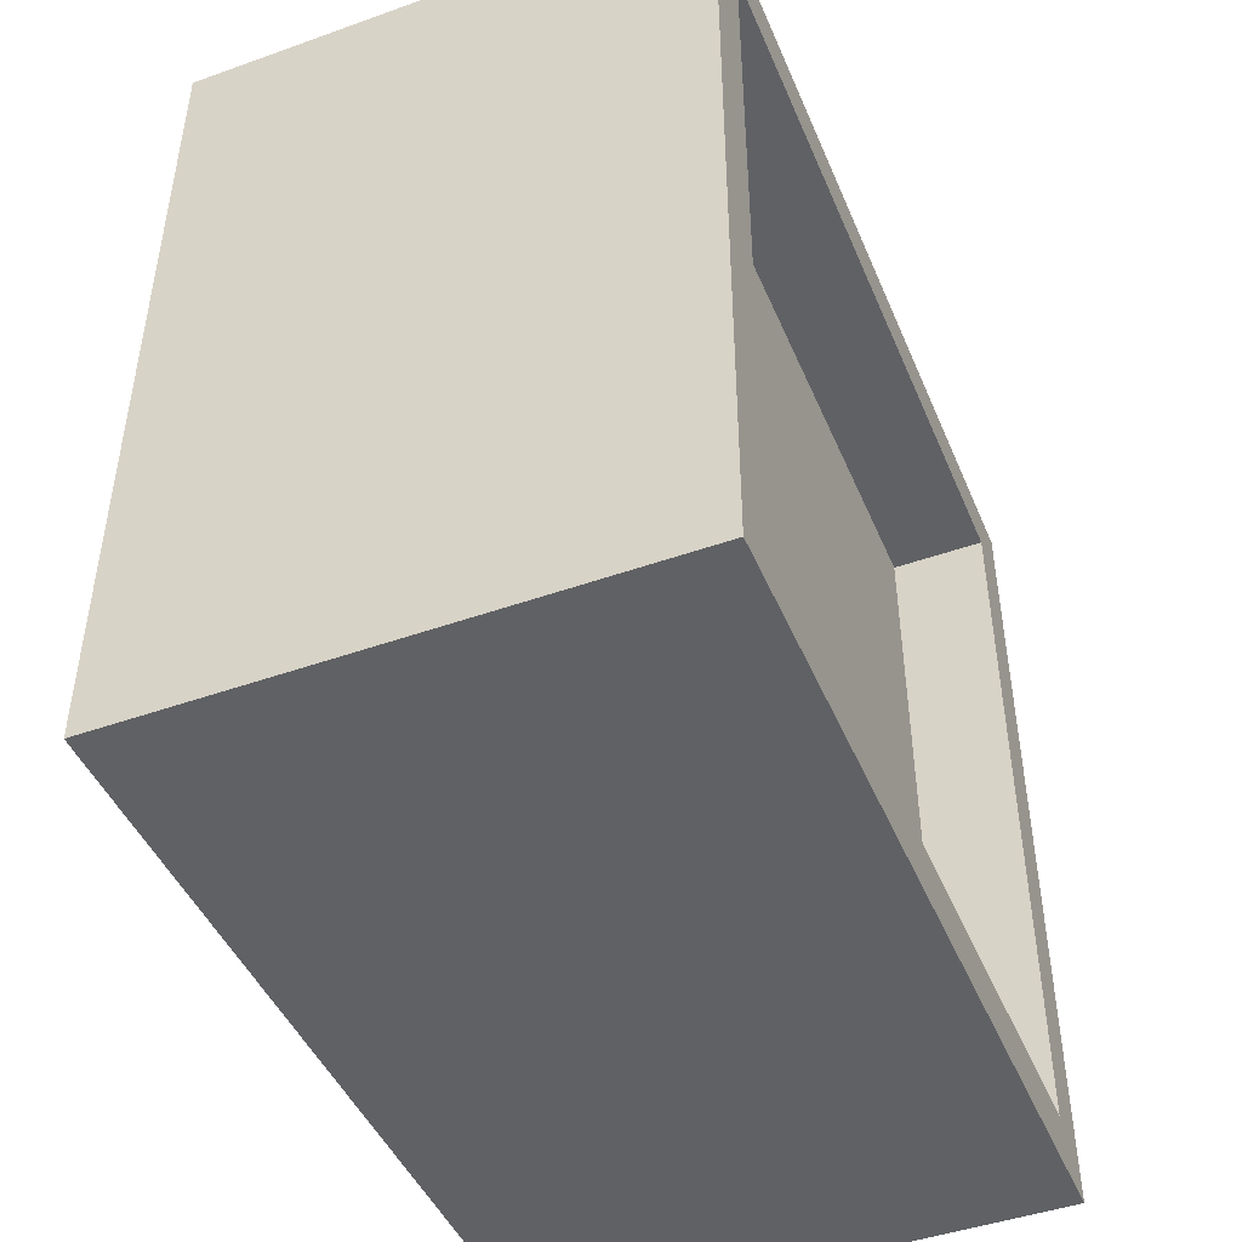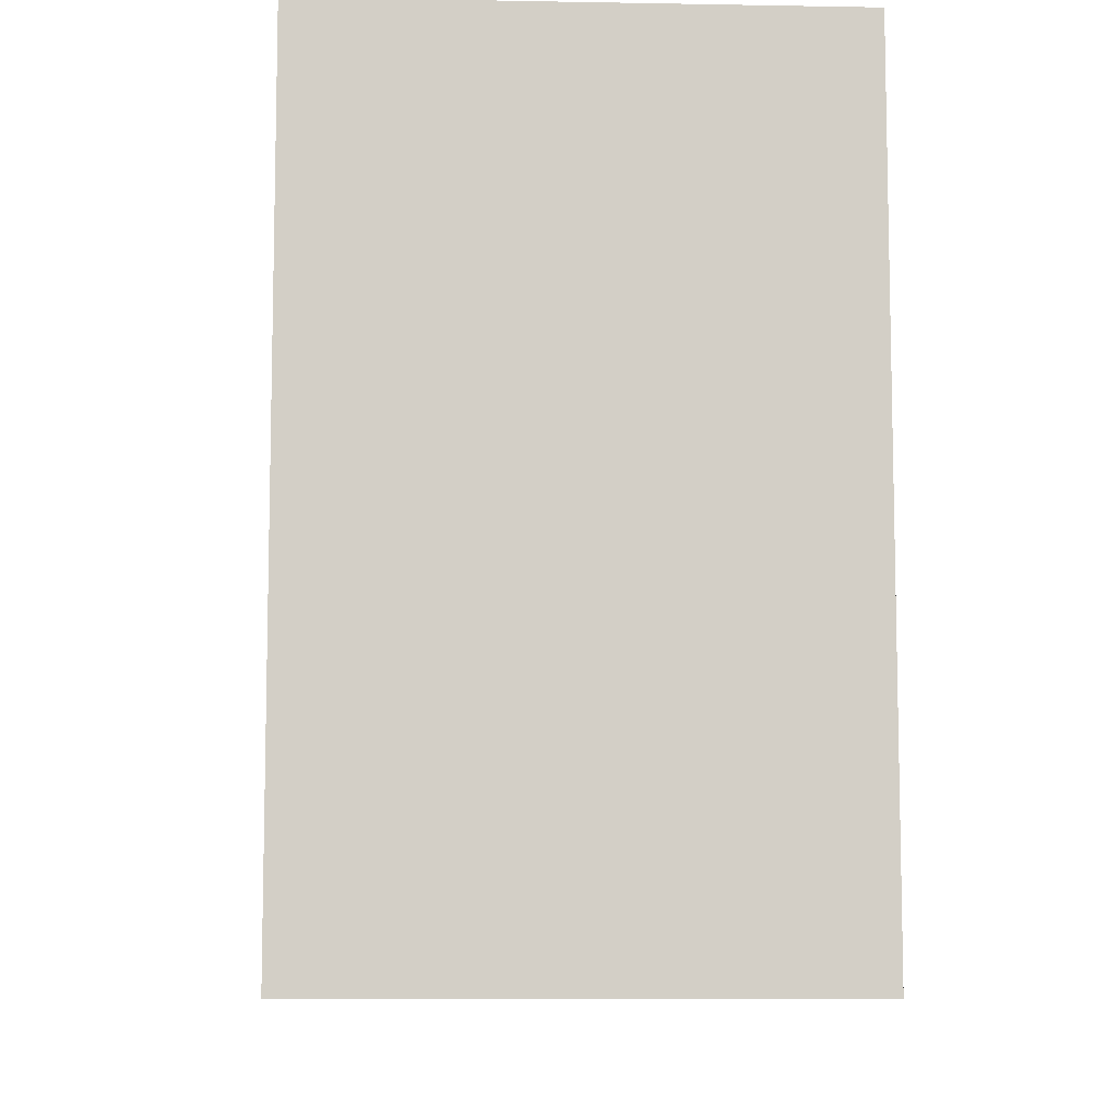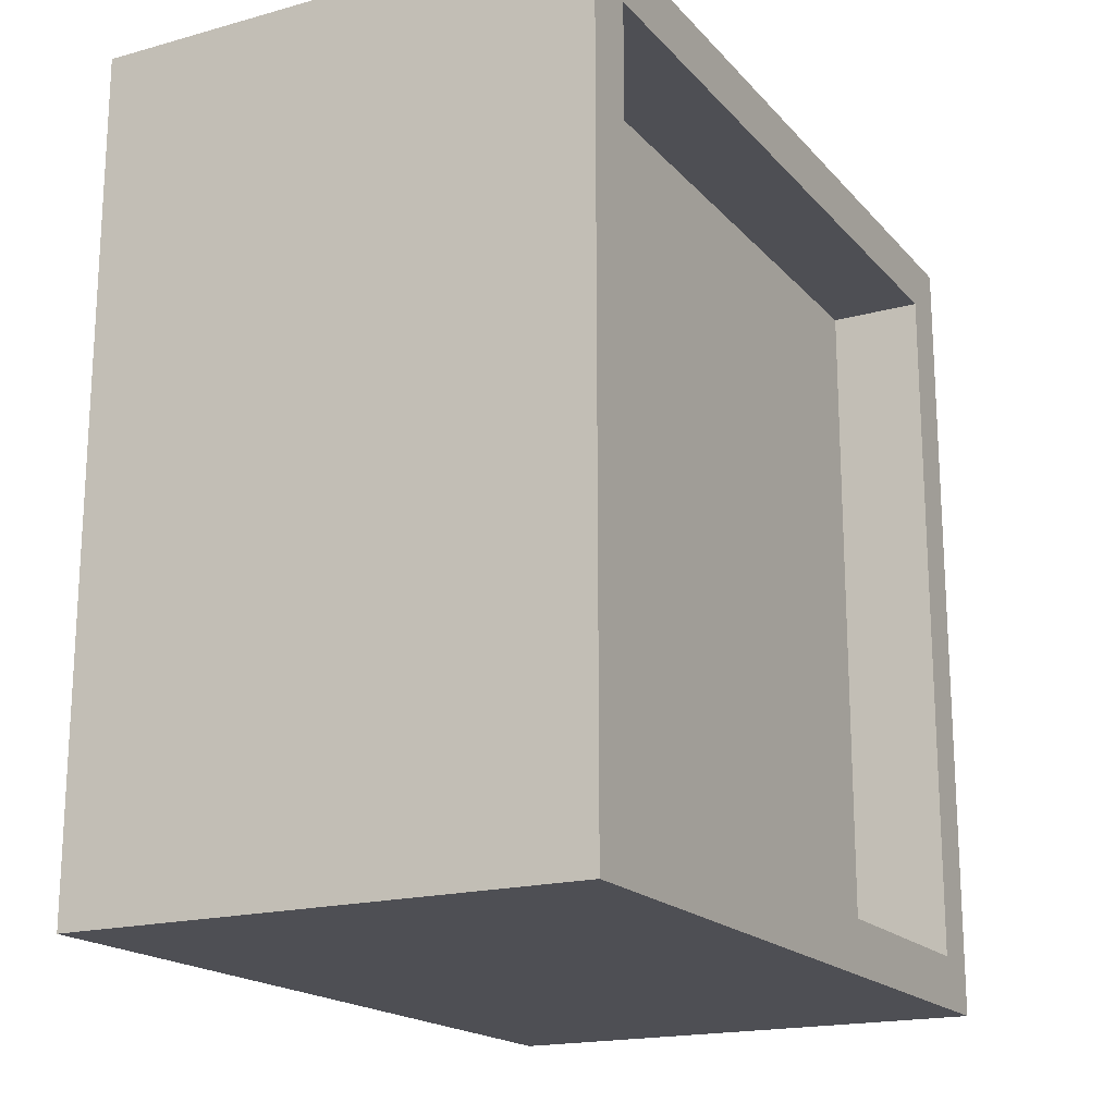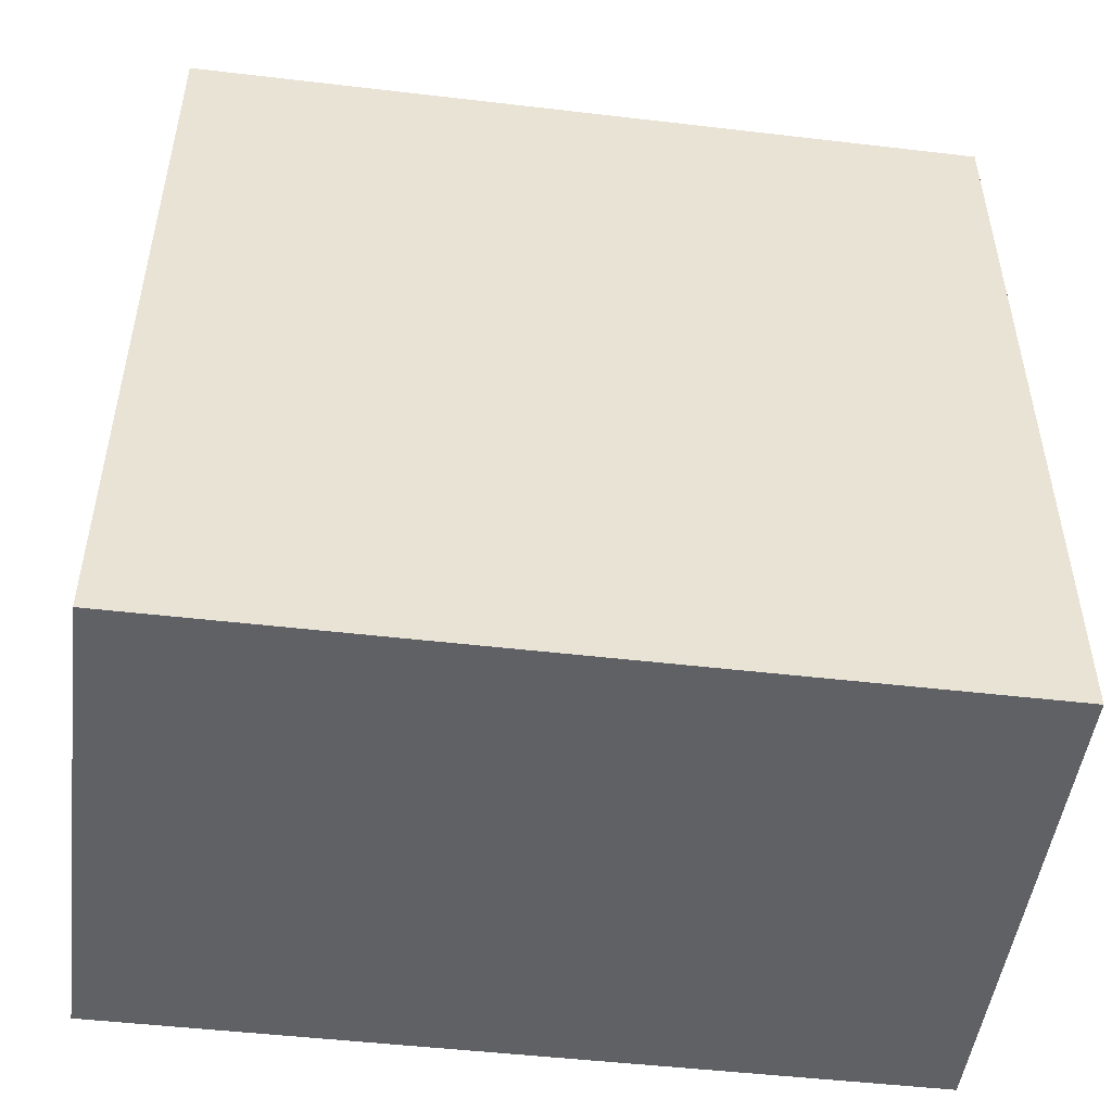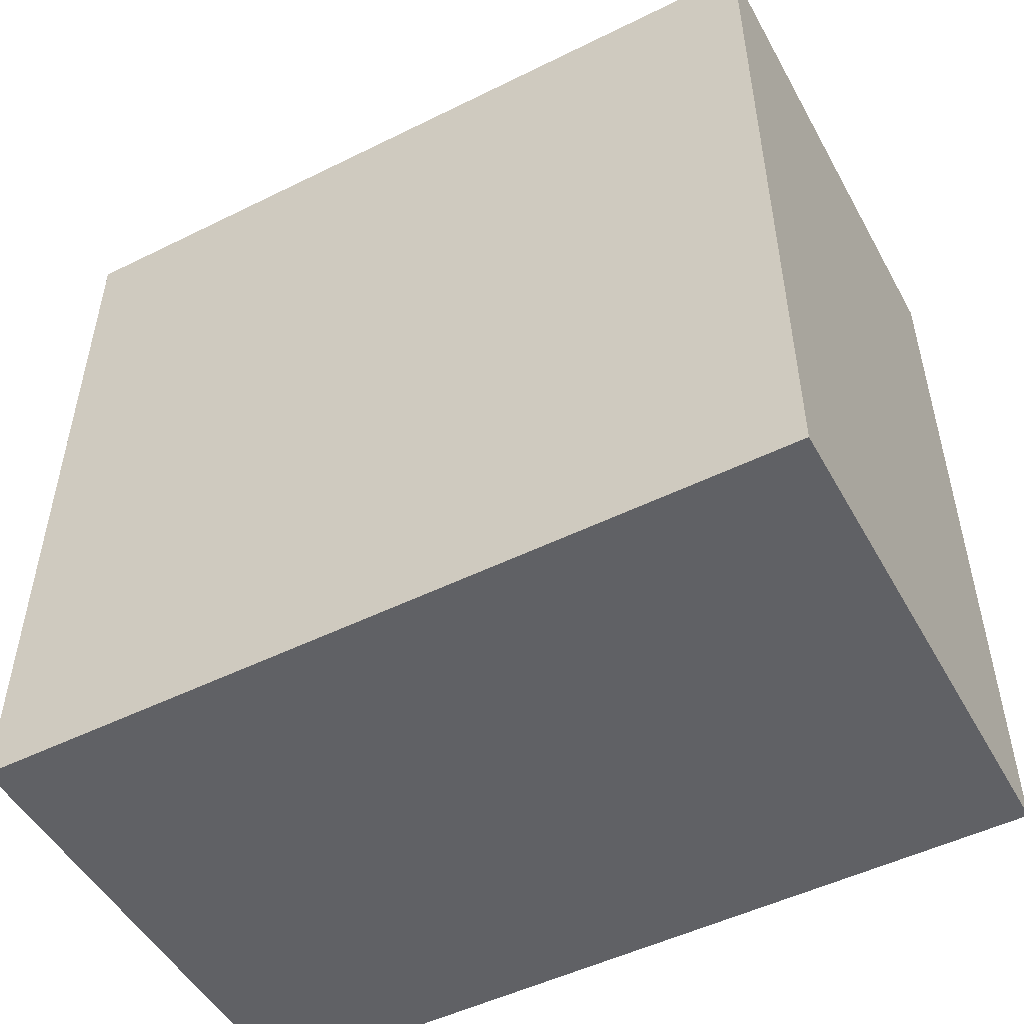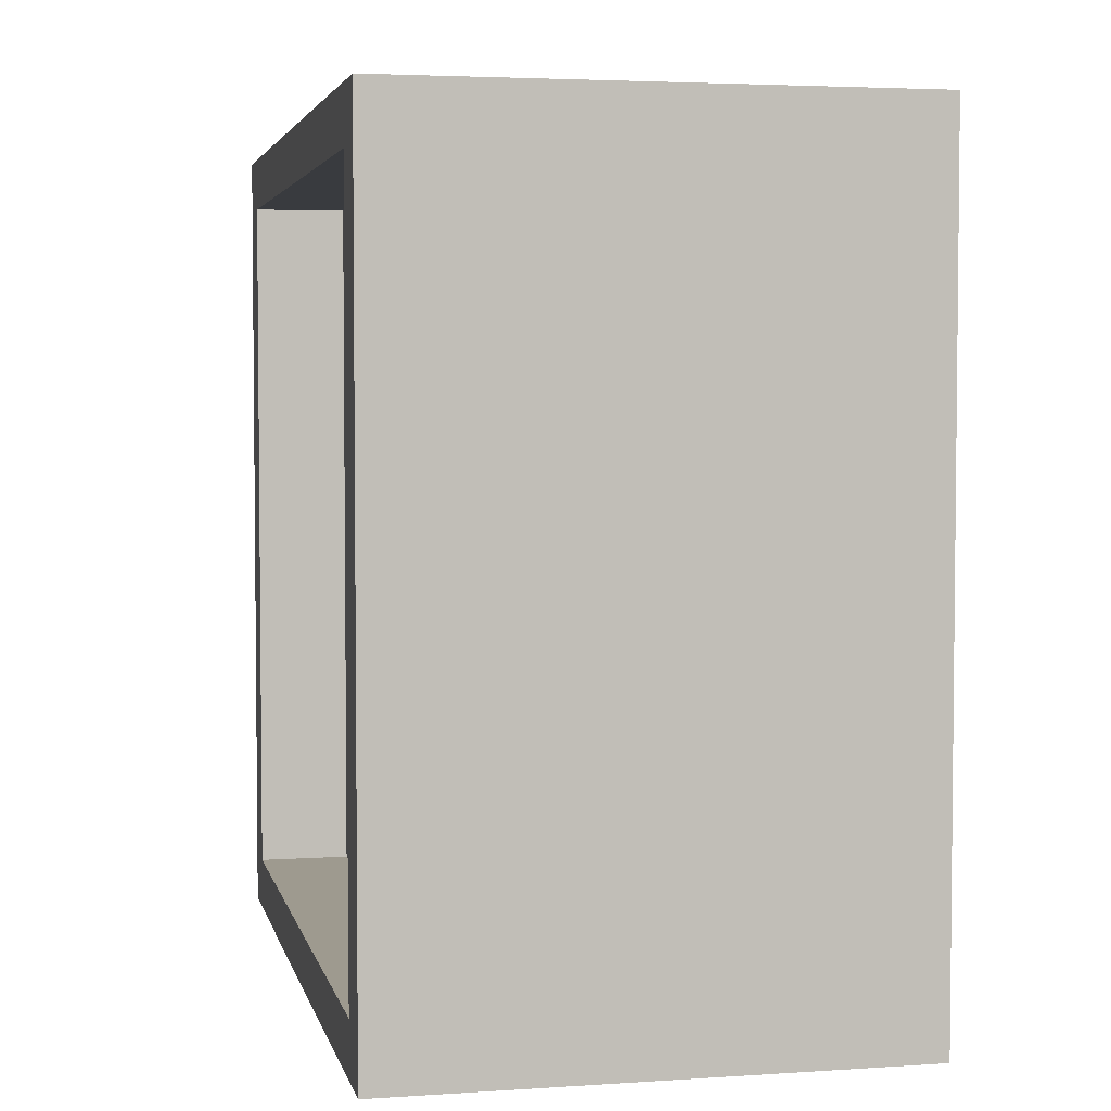
<metadata>
{"format":"obj","ext":"obj","renderer":"f3d","projection":"perspective","resolution":1024,"background":"white","views":[{"elev":-45.8,"azim":-157.8,"up":"+Y"},{"elev":-8.3,"azim":177.2,"up":"+Y"},{"elev":-18.3,"azim":-152.0,"up":"+Z"},{"elev":-49.0,"azim":82.6,"up":"+Z"},{"elev":-50.4,"azim":118.4,"up":"+Y"},{"elev":3.8,"azim":-12.4,"up":"+Z"}]}
</metadata>
<code>
o SpikeBase
v 0.5725 0.002249 1
v -0.6637 0.002249 1
v 0.5725 0.002249 -1
v -0.6637 0.002249 -1
v 0.5725 -1.998 1
v -0.6637 -1.998 1
v 0.5725 -1.998 -1
v -0.6637 -1.998 -1
v -0.6637 -0.127 0.8707
v -0.6637 -0.127 -0.8707
v -0.6637 -1.868 -0.8707
v -0.6637 -1.868 0.8707
v -0.4348 -0.127 0.8707
v -0.4348 -0.127 -0.8707
v -0.4348 -1.868 -0.8707
v -0.4348 -1.868 0.8707
f 2 3 1
f 4 7 3
f 8 5 7
f 5 2 1
f 3 5 1
f 4 9 10
f 12 13 9
f 6 9 2
f 4 11 8
f 8 12 6
f 15 13 16
f 10 15 11
f 12 15 16
f 9 14 10
f 2 4 3
f 4 8 7
f 8 6 5
f 5 6 2
f 3 7 5
f 4 2 9
f 12 16 13
f 6 12 9
f 4 10 11
f 8 11 12
f 15 14 13
f 10 14 15
f 12 11 15
f 9 13 14

</code>
